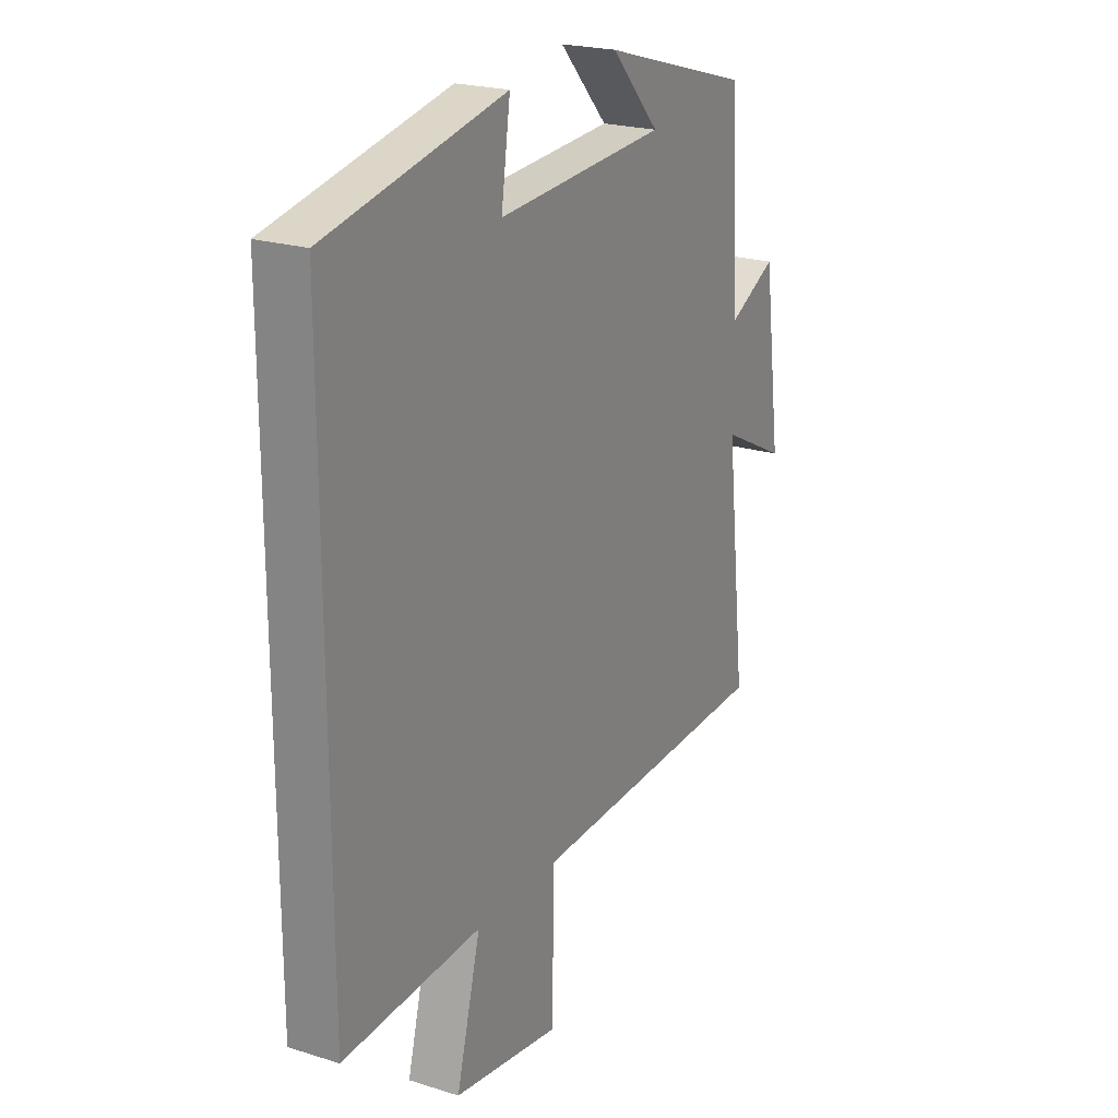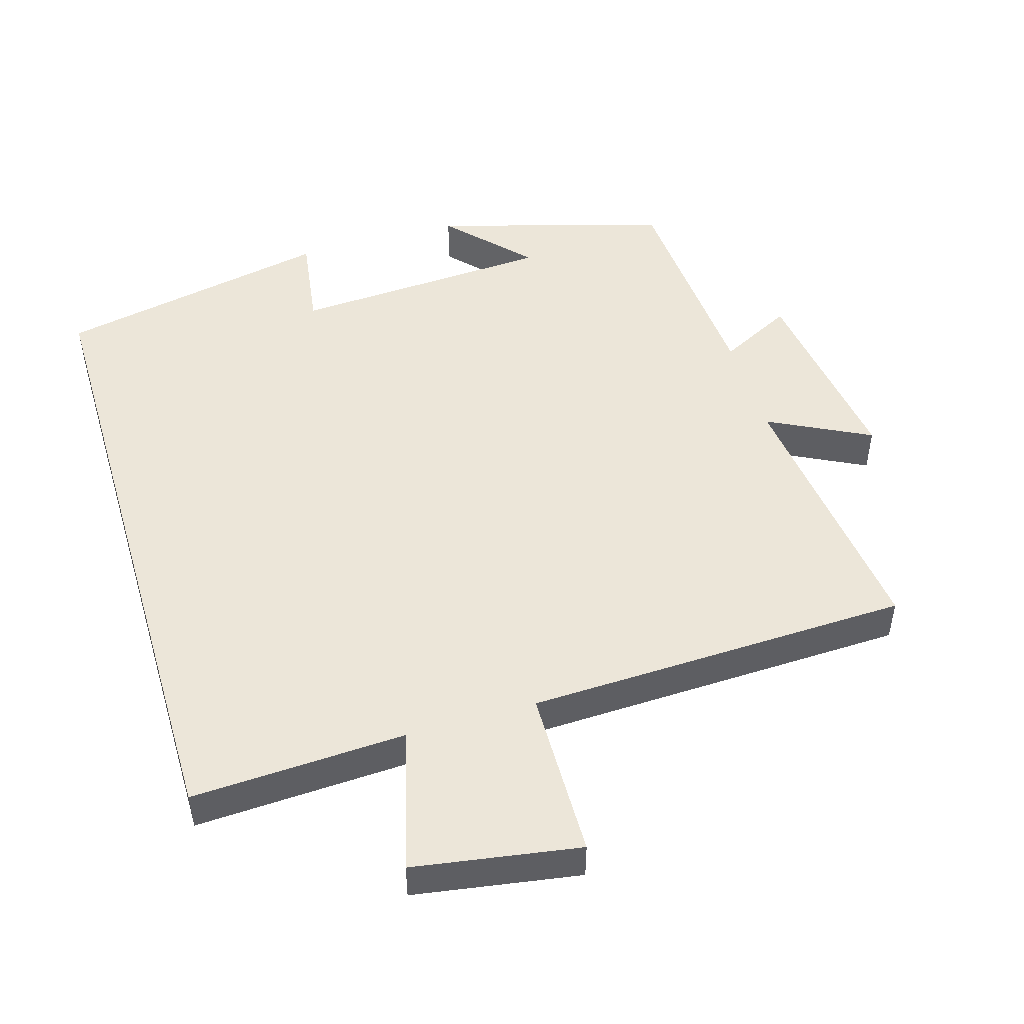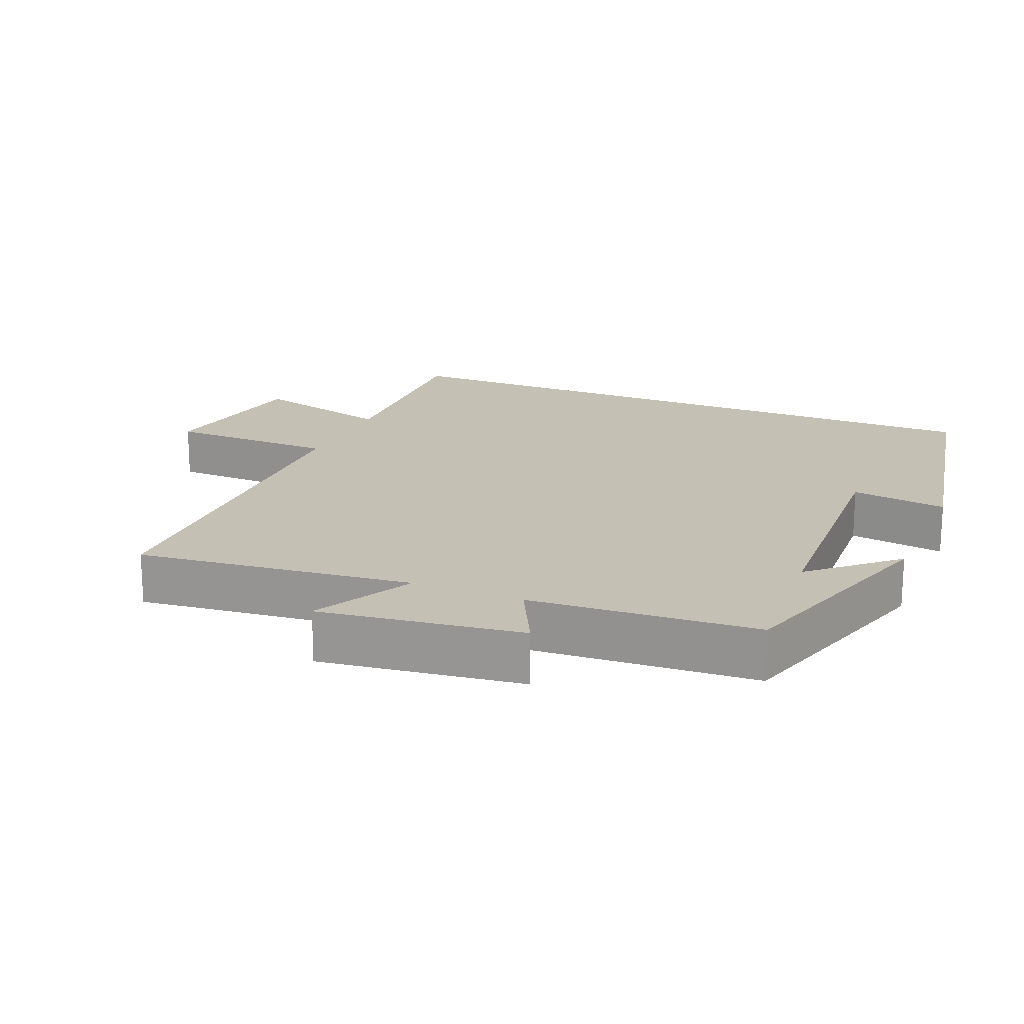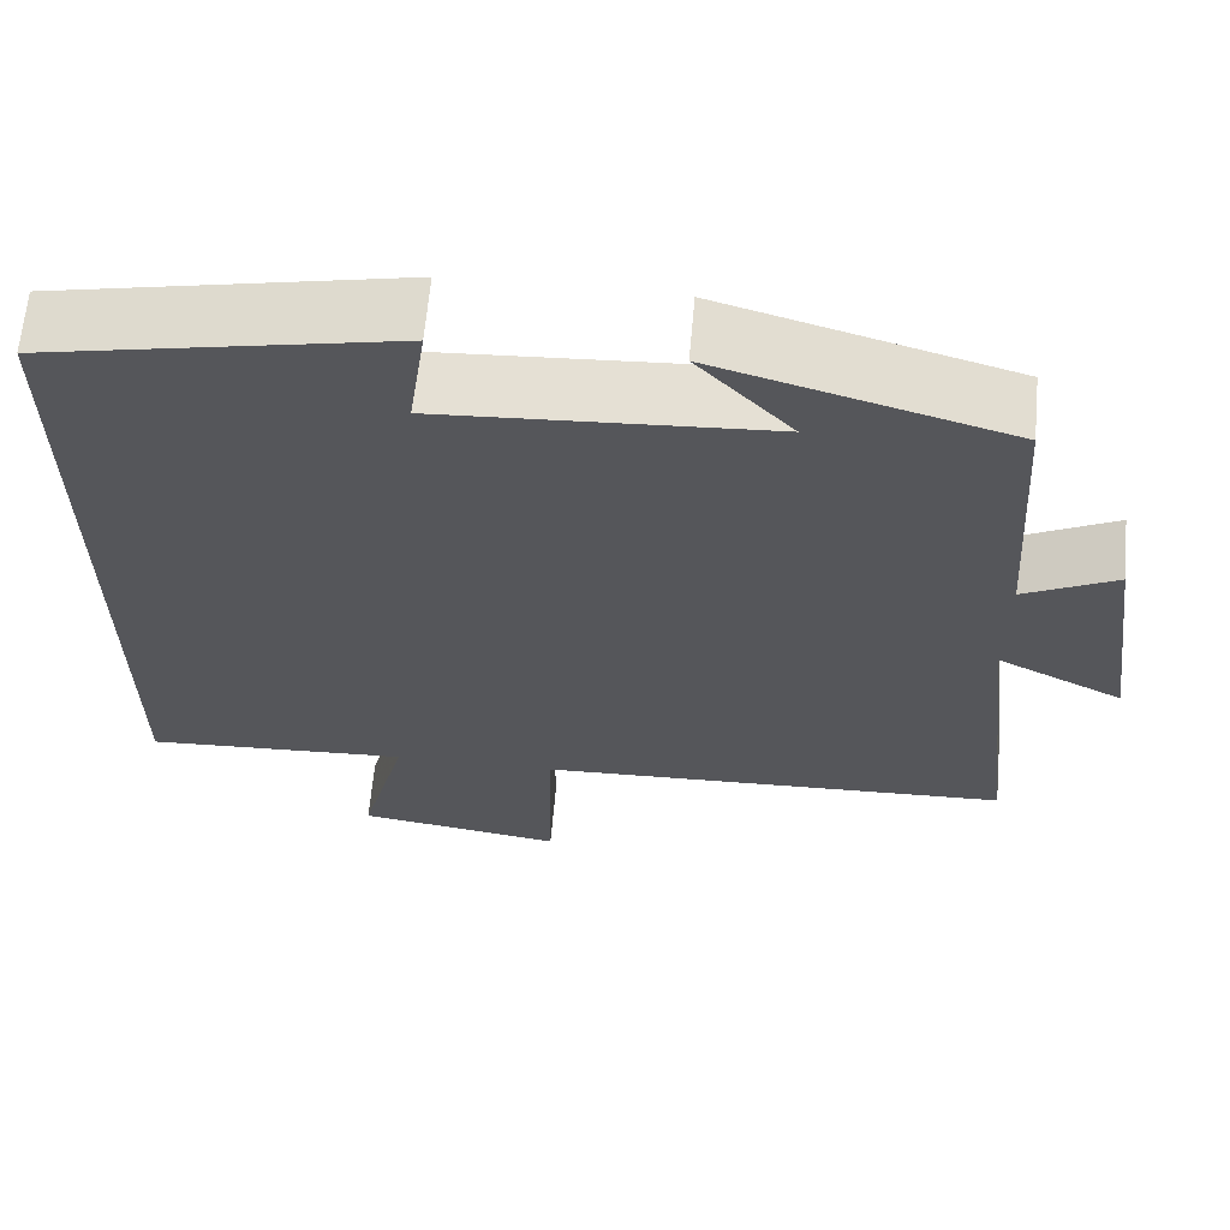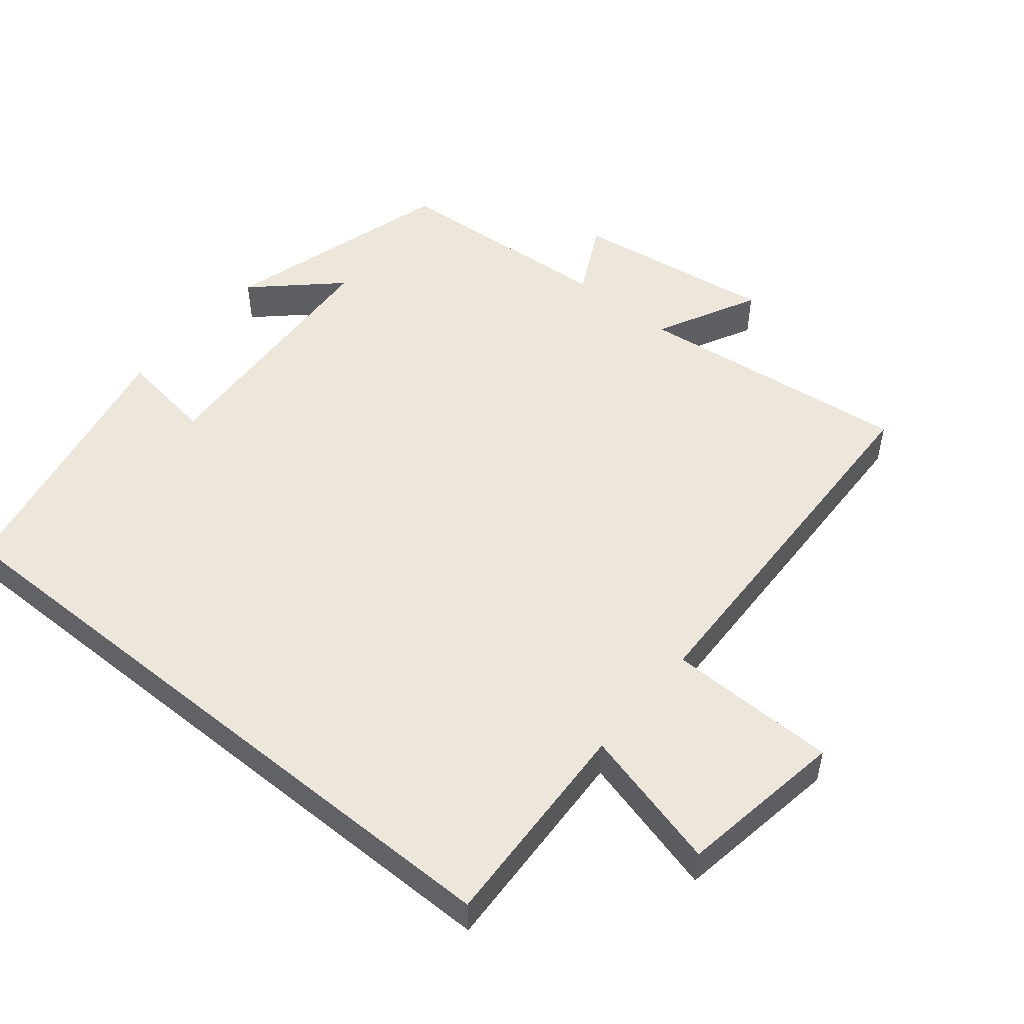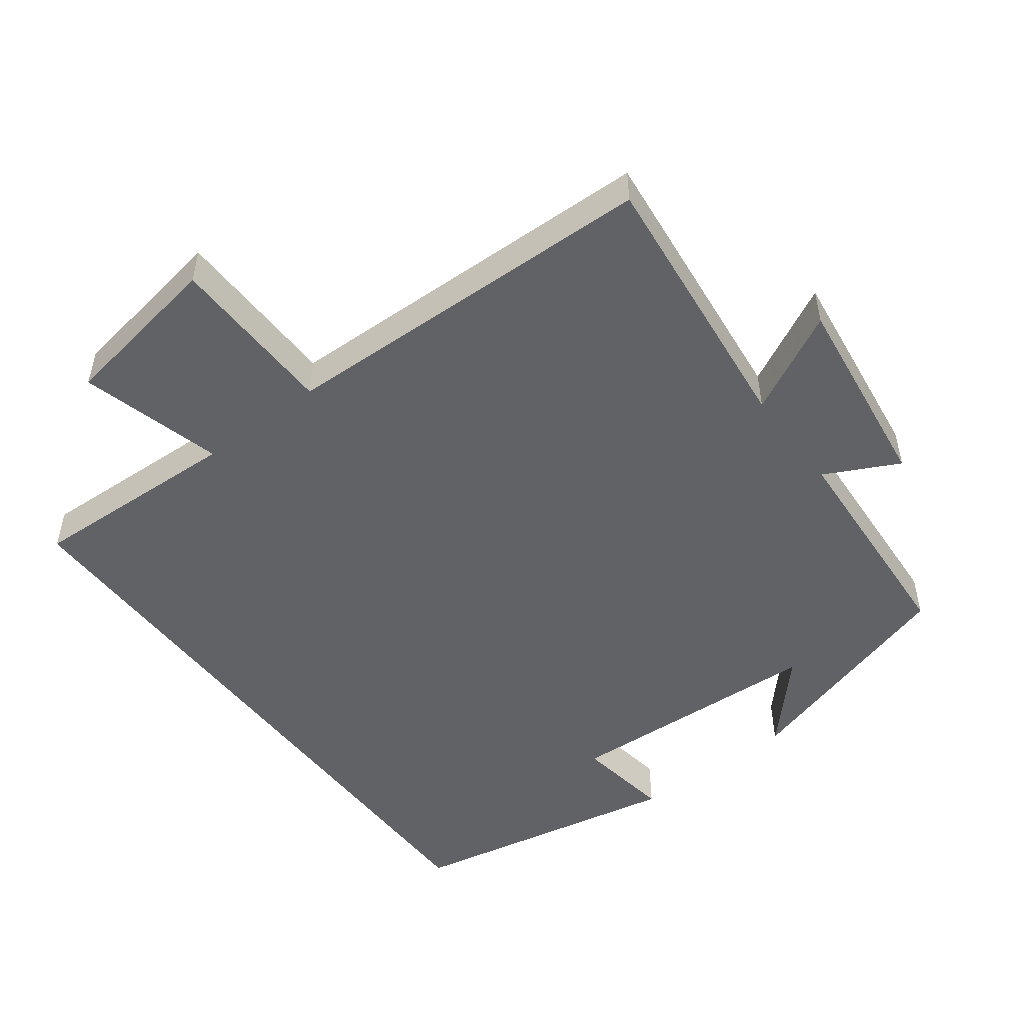
<metadata>
{"format":"obj","ext":"obj","renderer":"f3d","projection":"perspective","resolution":1024,"background":"white","views":[{"elev":22.2,"azim":118.6,"up":"+Z"},{"elev":49.0,"azim":163.4,"up":"+Y"},{"elev":18.4,"azim":-66.9,"up":"+Y"},{"elev":64.0,"azim":-174.9,"up":"+Z"},{"elev":50.8,"azim":129.3,"up":"+Y"},{"elev":-50.5,"azim":-142.7,"up":"+Y"}]}
</metadata>
<code>
v 0.5 0.07 -0.515
v 0.193 0.07 -0.5
v 0.247 0.07 -0.705
v 0.009 0.07 -0.743
v 0.005 0.07 -0.5
v -0.546 0.07 -0.482
v -0.5 0.07 -0.085
v -0.646 0.07 -0.159
v -0.606 0.07 0.131
v -0.5 0.07 0.077
v -0.478 0.07 0.403
v -0.145 0.07 0.5
v -0.253 0.07 0.384
v 0.123 0.07 0.362
v 0.103 0.07 0.5
v 0.5 0.07 0.419
v 0.5 0 -0.515
v 0.193 0 -0.5
v 0.247 0 -0.705
v 0.009 0 -0.743
v 0.005 0 -0.5
v -0.546 0 -0.482
v -0.5 0 -0.085
v -0.646 0 -0.159
v -0.606 0 0.131
v -0.5 0 0.077
v -0.478 0 0.403
v -0.145 0 0.5
v -0.253 0 0.384
v 0.123 0 0.362
v 0.103 0 0.5
v 0.5 0 0.419
f 14 15 16 1
f 13 14 1 2
f 11 12 13
f 10 11 13 2
f 7 8 9 10
f 7 10 2
f 5 6 7 2
f 2 3 4 5
f 17 32 31 30
f 18 17 30 29
f 29 28 27
f 18 29 27 26
f 26 25 24 23
f 18 26 23
f 18 23 22 21
f 21 20 19 18
f 1 17 18 2
f 2 18 19 3
f 3 19 20 4
f 4 20 21 5
f 5 21 22 6
f 6 22 23 7
f 7 23 24 8
f 8 24 25 9
f 9 25 26 10
f 10 26 27 11
f 11 27 28 12
f 12 28 29 13
f 13 29 30 14
f 14 30 31 15
f 15 31 32 16
f 16 32 17 1

</code>
